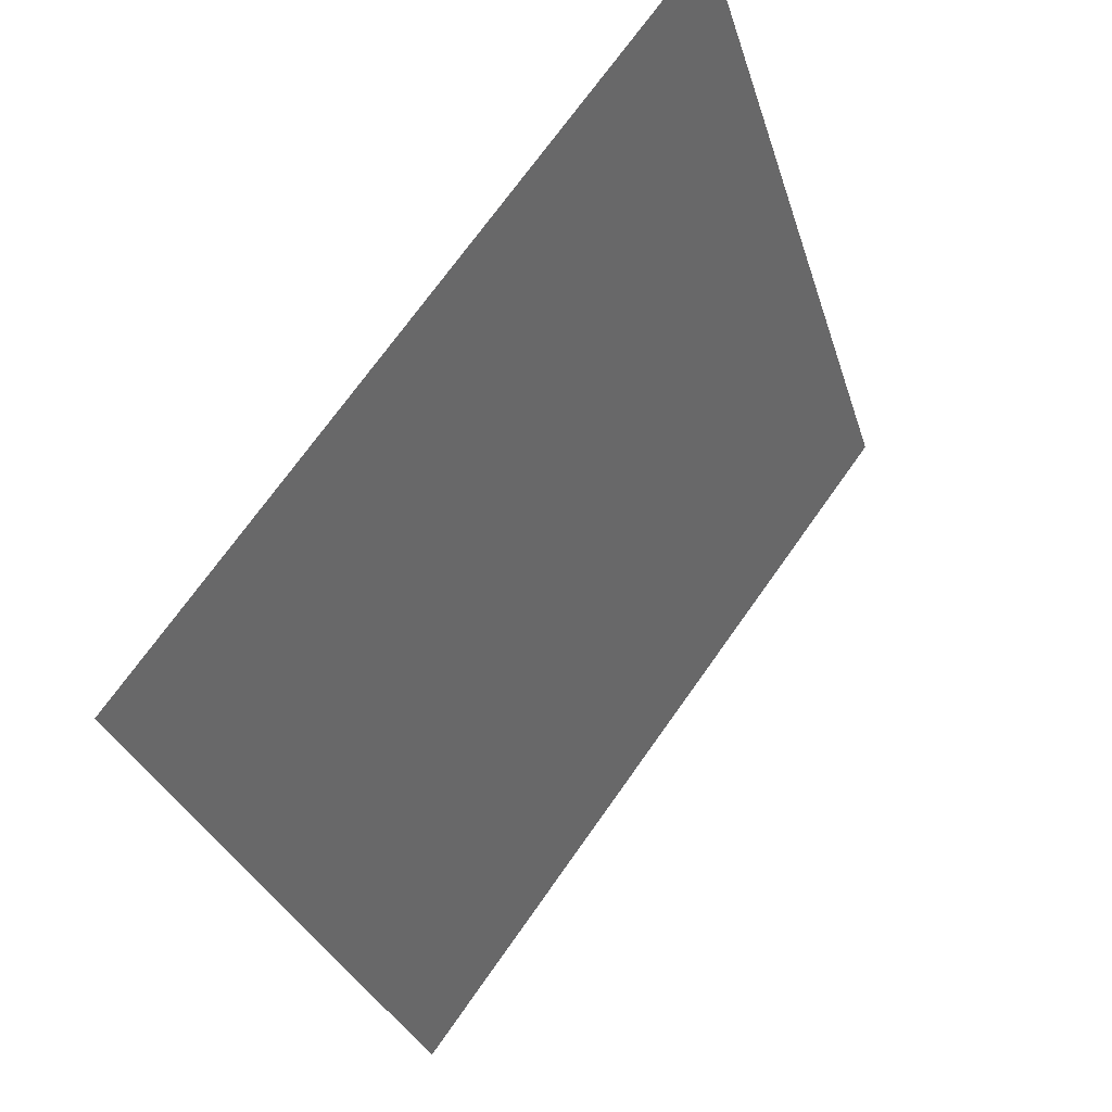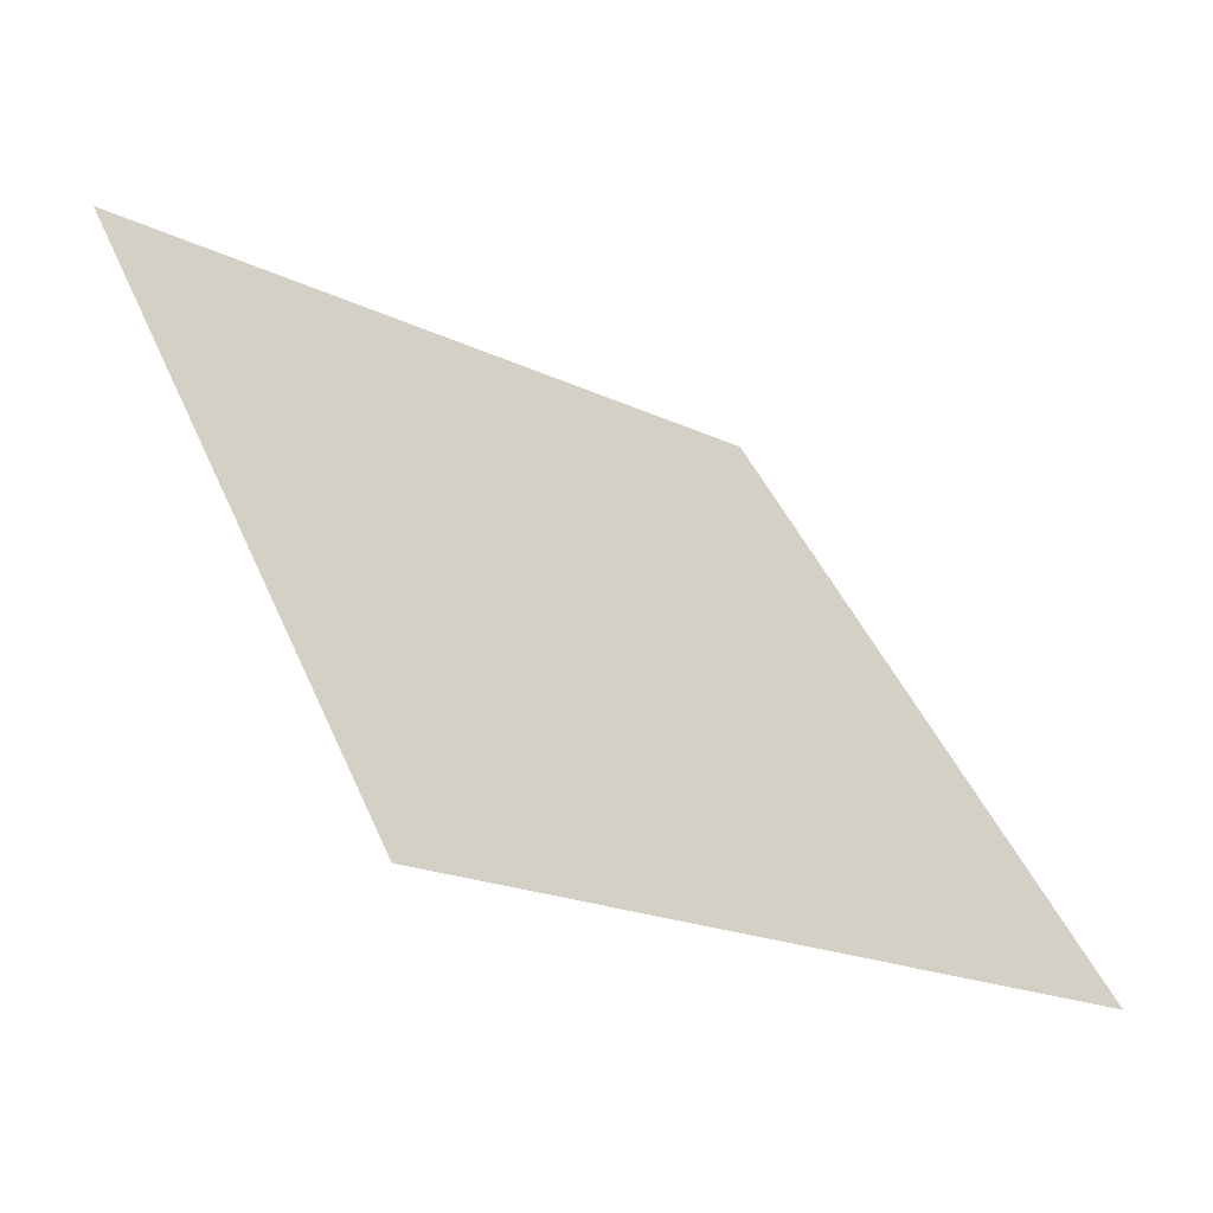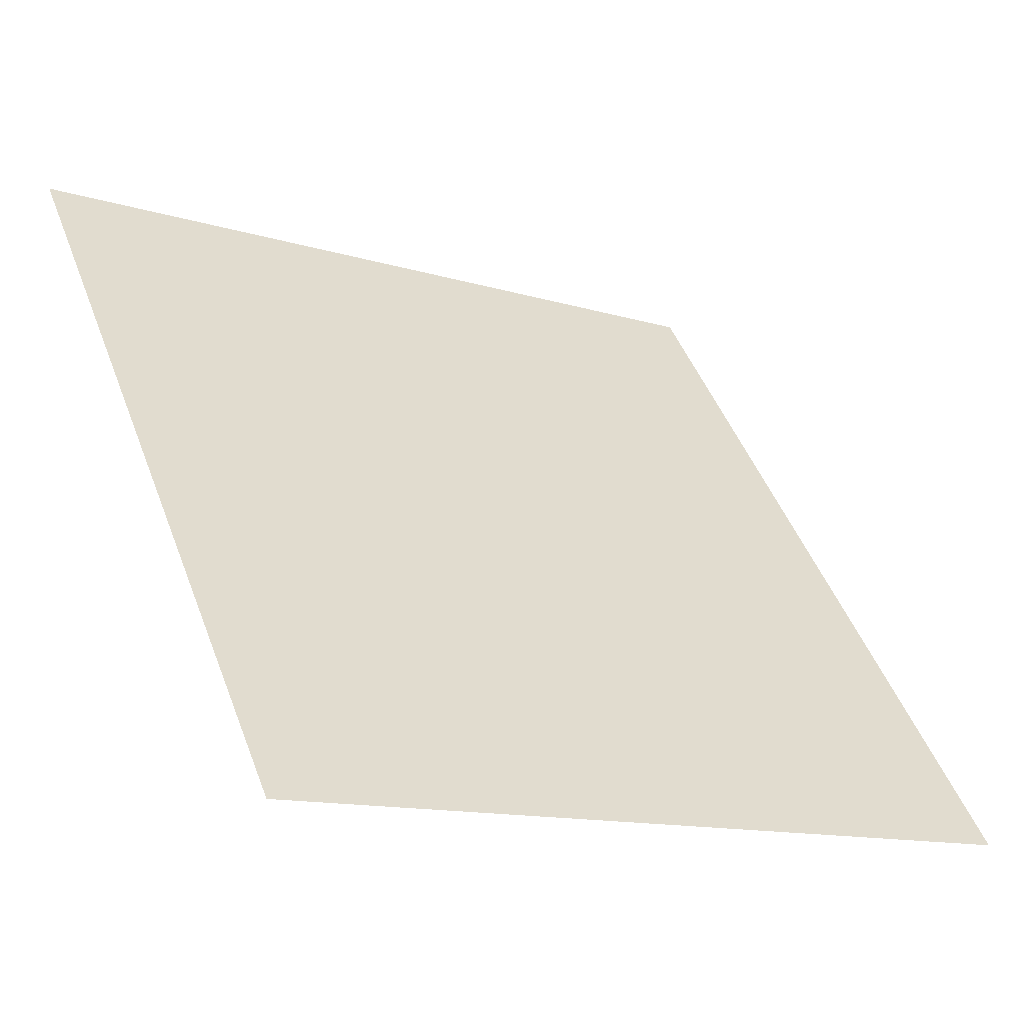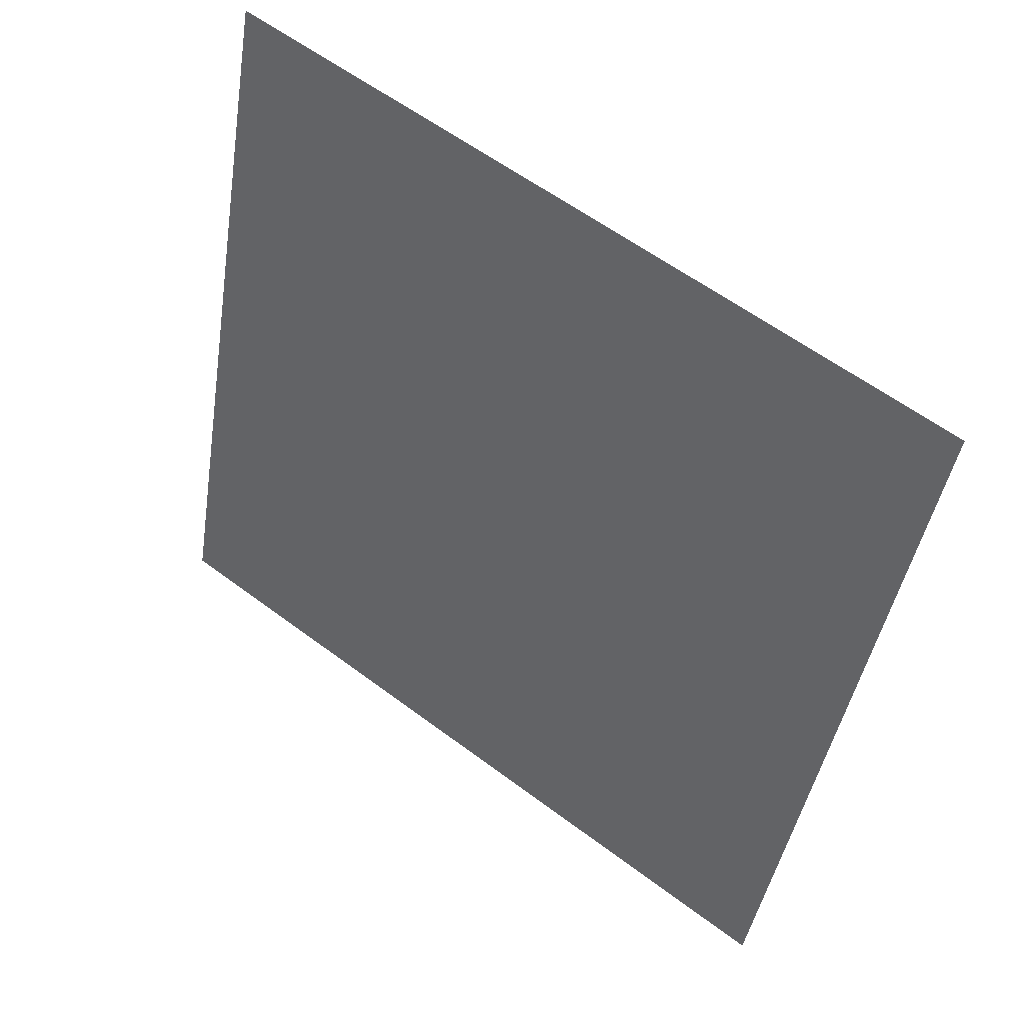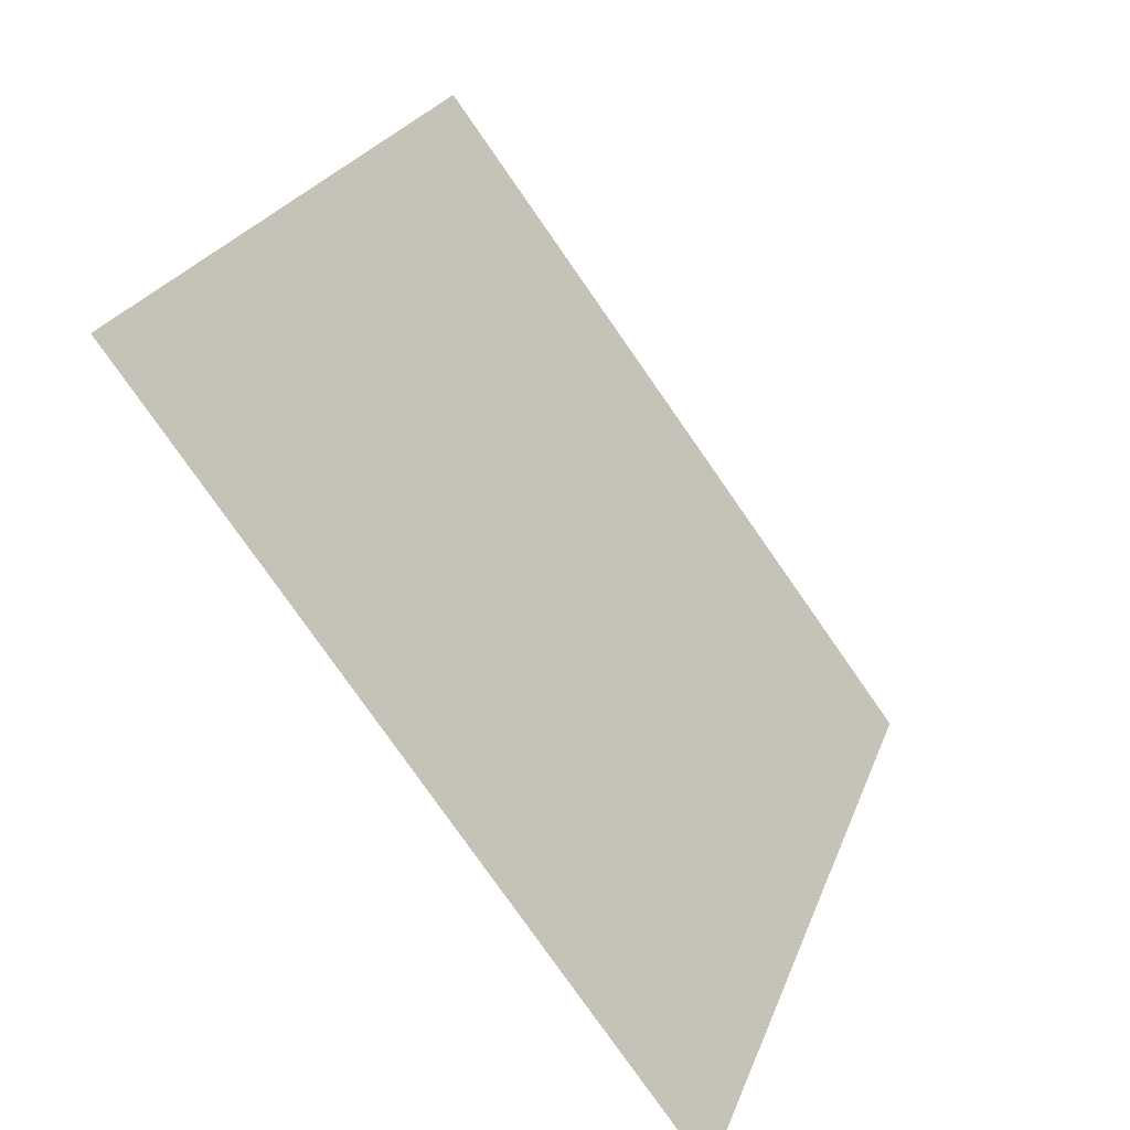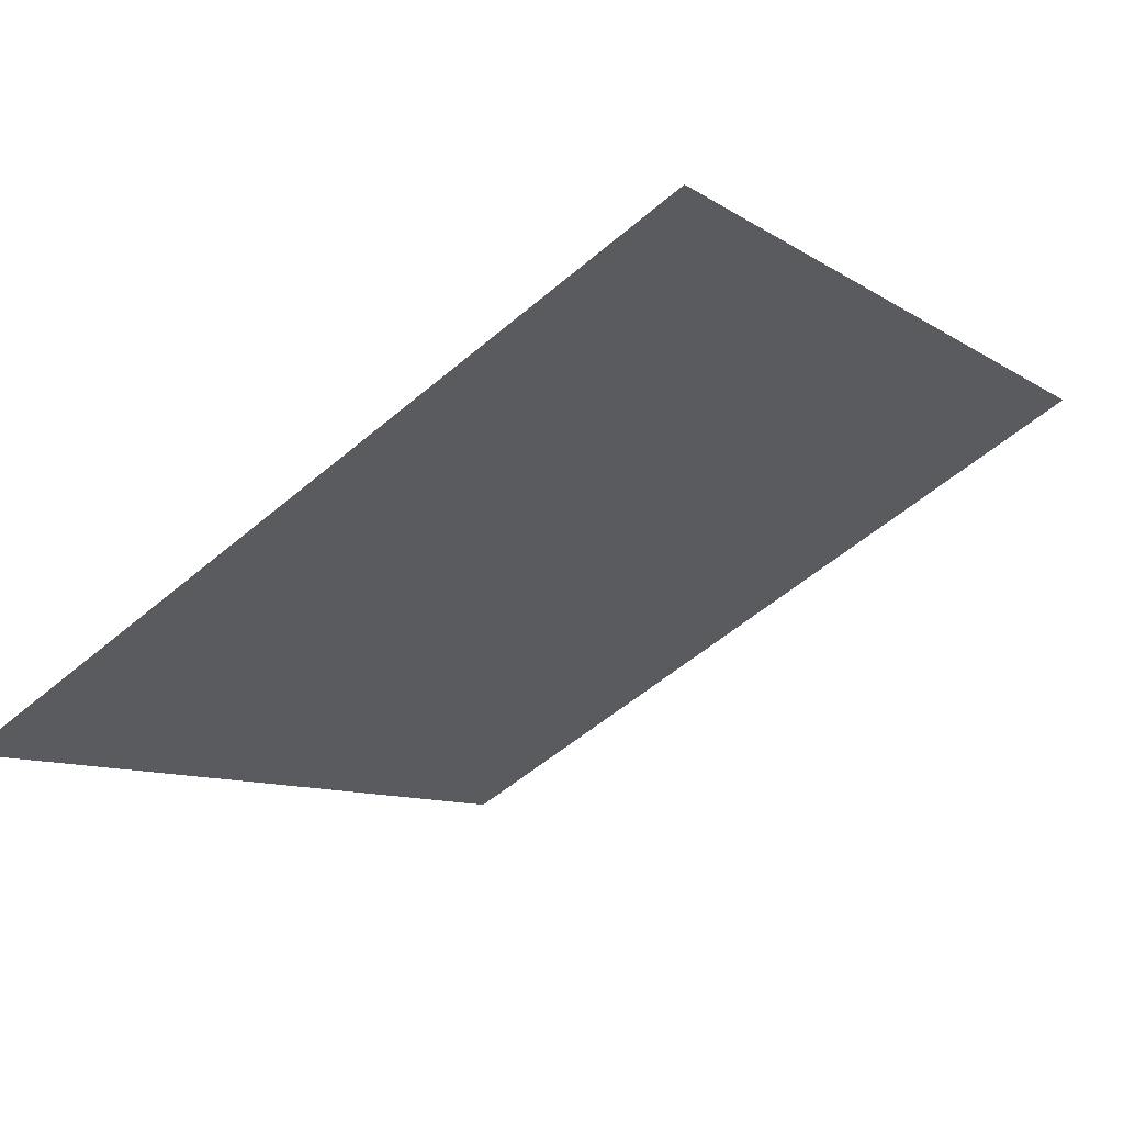
<metadata>
{"format":"obj","ext":"obj","renderer":"f3d","projection":"perspective","resolution":1024,"background":"white","views":[{"elev":-30.2,"azim":104.0,"up":"+Z"},{"elev":43.1,"azim":68.2,"up":"+Y"},{"elev":-11.9,"azim":-36.6,"up":"+Z"},{"elev":-44.2,"azim":81.6,"up":"+Y"},{"elev":24.1,"azim":-74.5,"up":"+Z"},{"elev":-54.1,"azim":-137.9,"up":"+Y"}]}
</metadata>
<code>
v -0.04648 0.5472 0.1869
v -0.05304 0.5474 0.187
v -0.05292 0.5513 0.1922
v -0.04636 0.5511 0.1922
f 4 3 2 1

</code>
